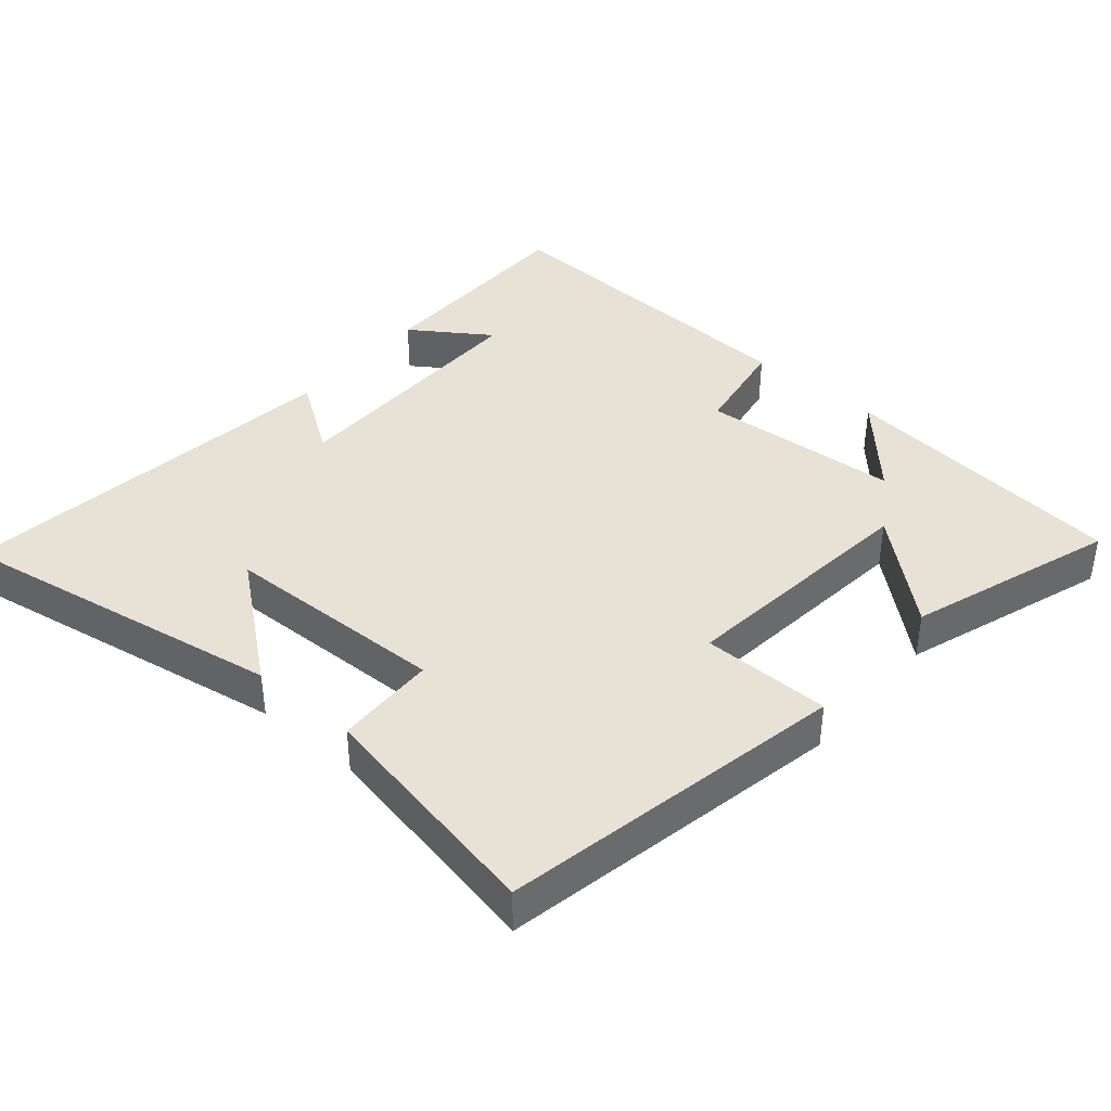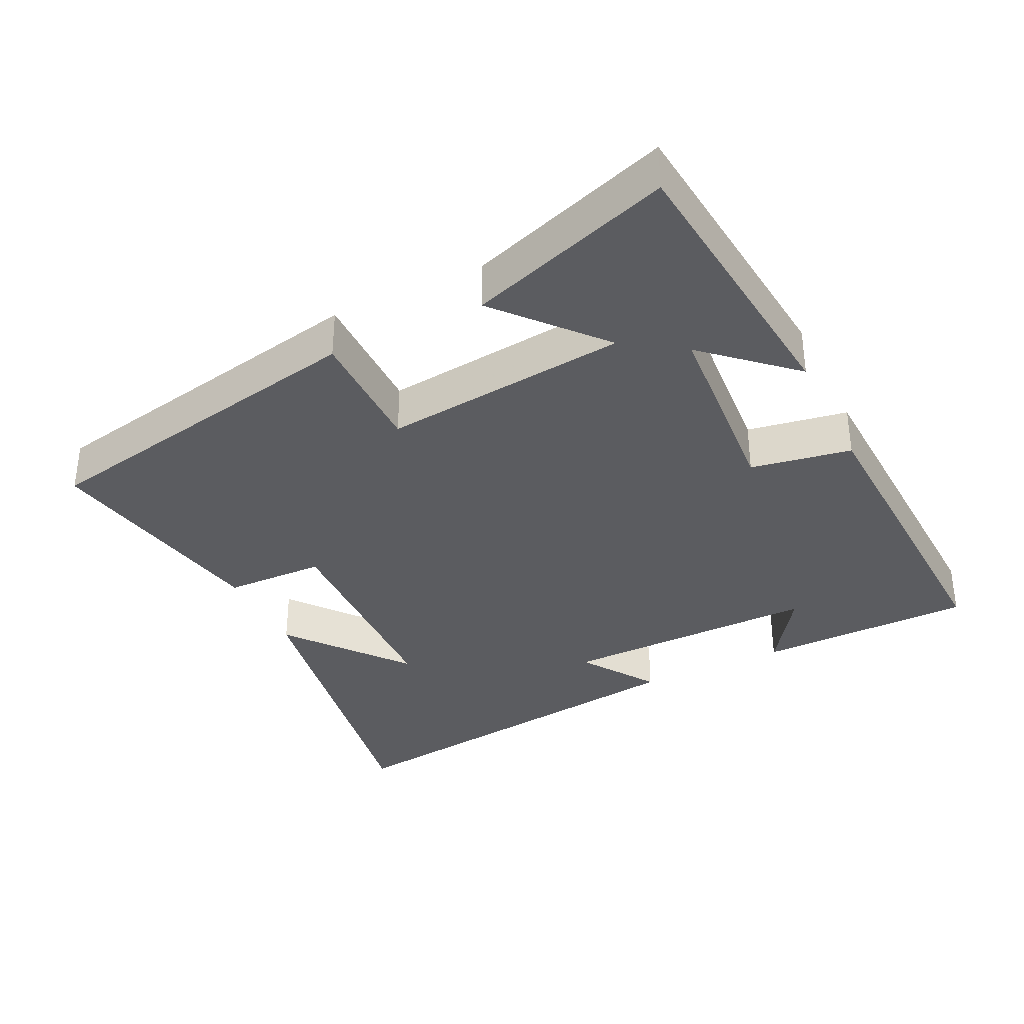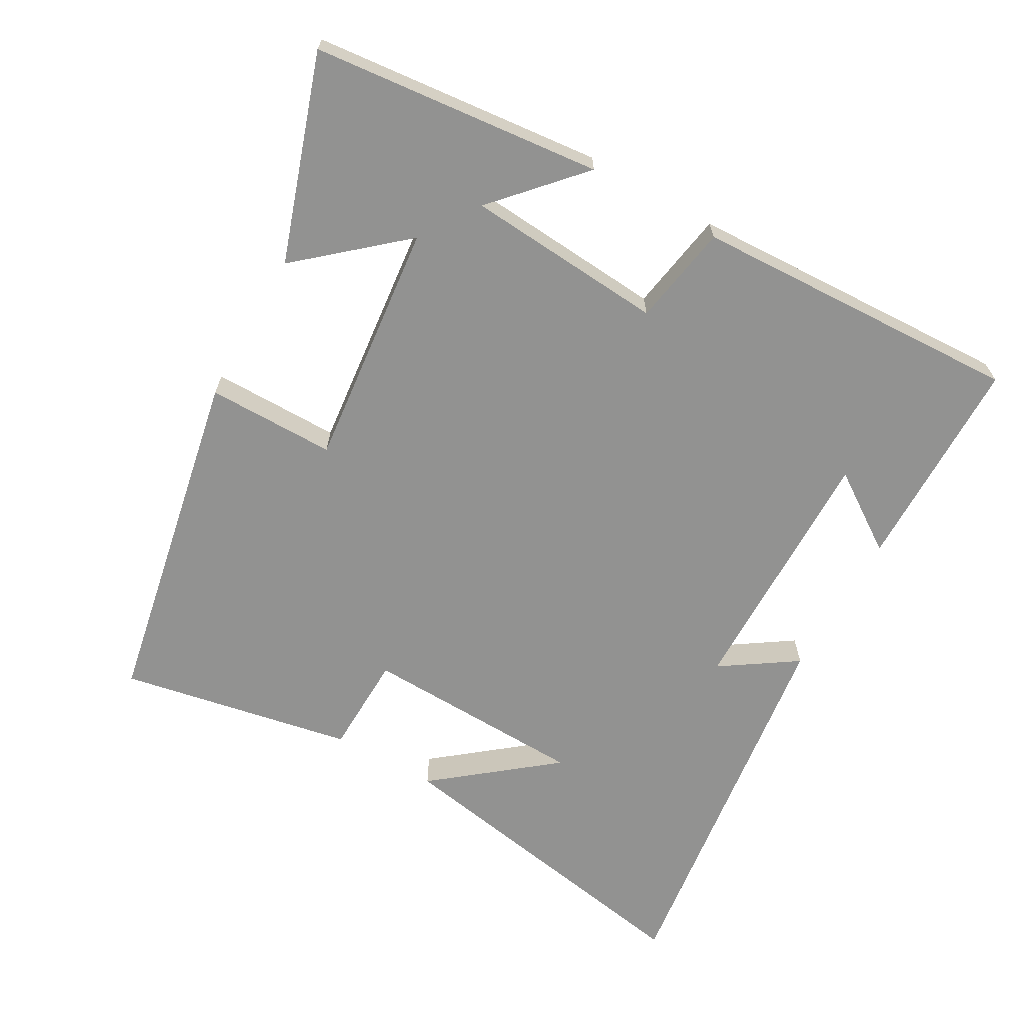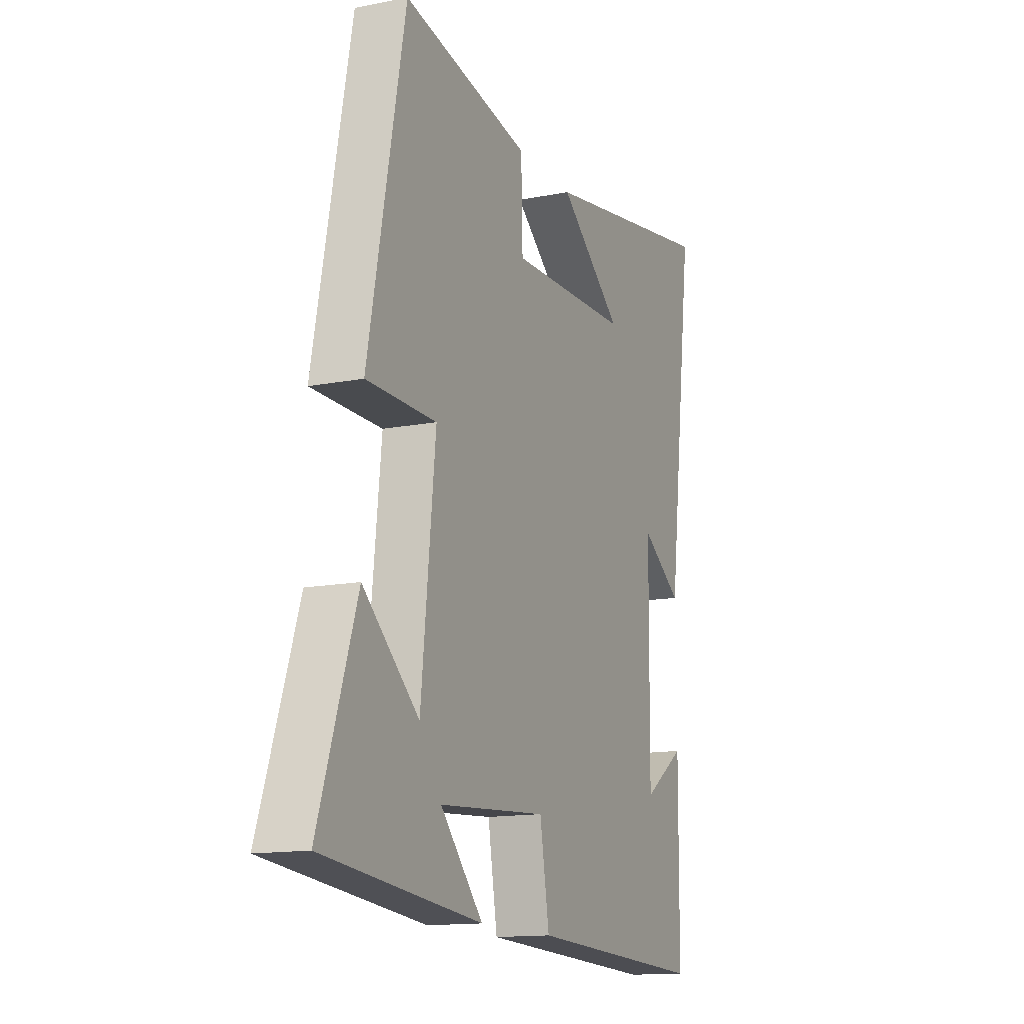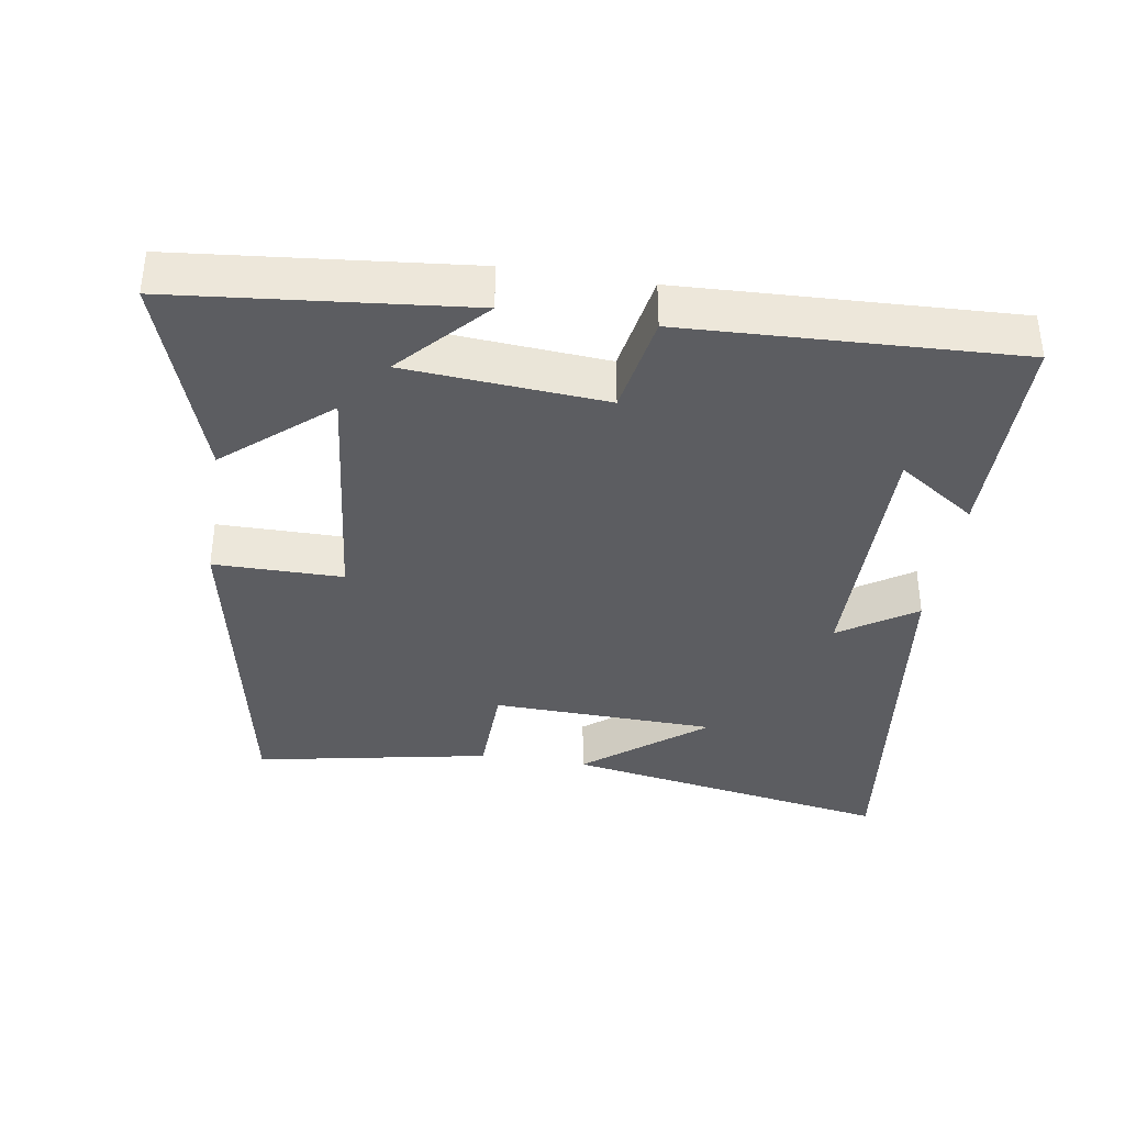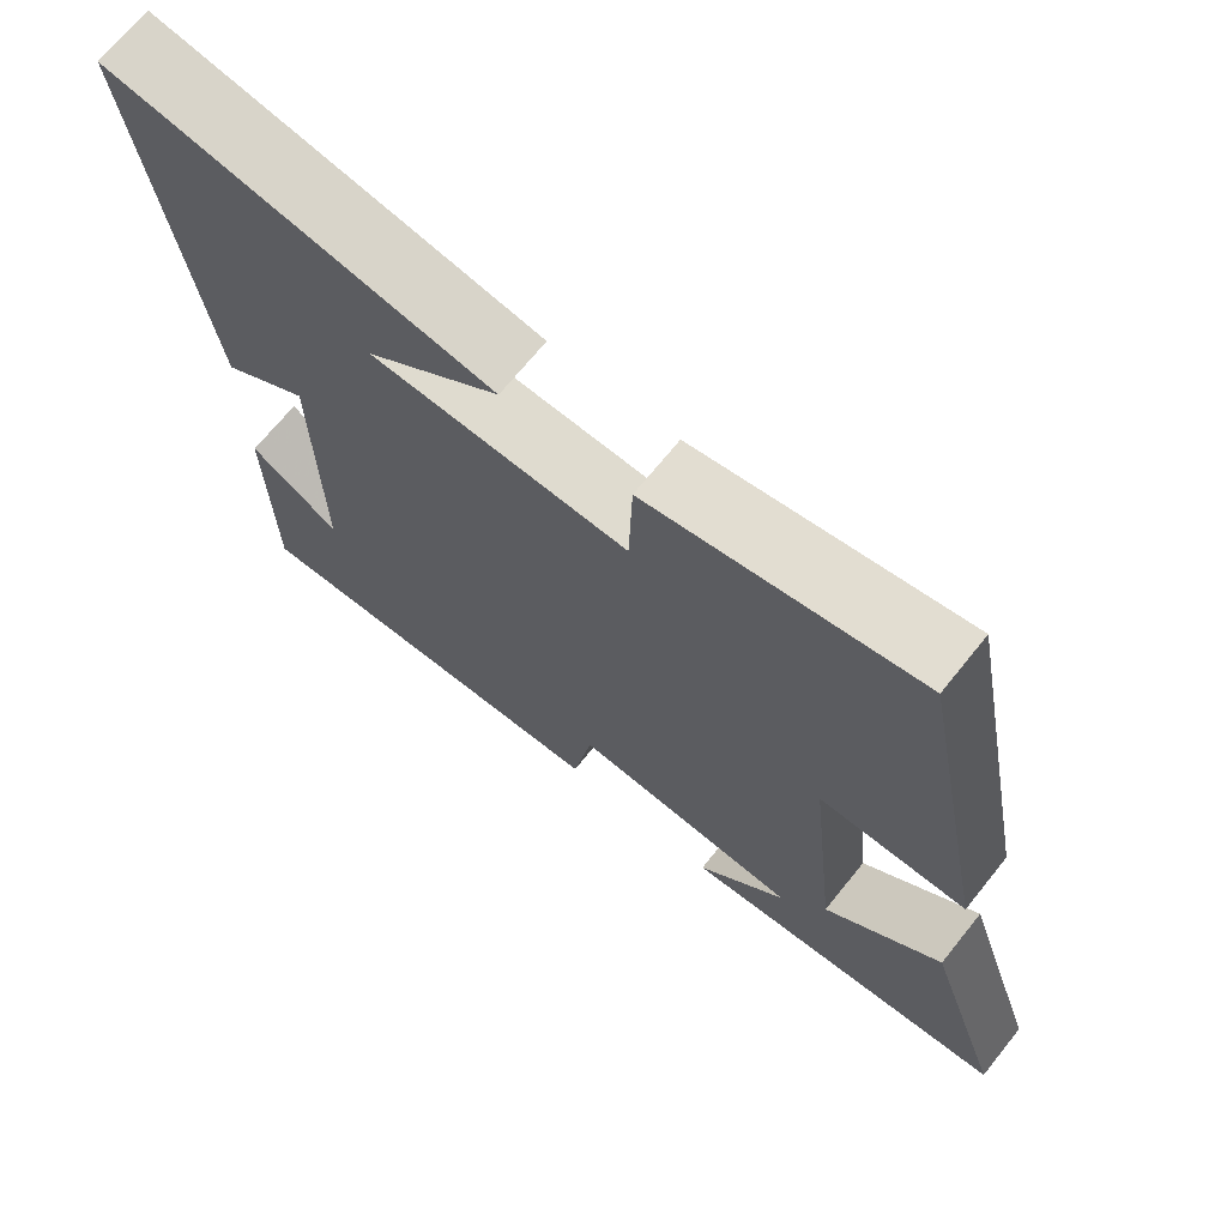
<metadata>
{"format":"obj","ext":"obj","renderer":"f3d","projection":"perspective","resolution":1024,"background":"white","views":[{"elev":40.2,"azim":40.6,"up":"+Y"},{"elev":-35.3,"azim":116.0,"up":"+Y"},{"elev":-66.3,"azim":150.5,"up":"+Y"},{"elev":-14.1,"azim":113.5,"up":"+Z"},{"elev":-37.0,"azim":170.9,"up":"+Y"},{"elev":69.6,"azim":38.9,"up":"+Z"}]}
</metadata>
<code>
v -0.573 0.07 0.584
v -0.094 0.07 0.5
v -0.264 0.07 0.364
v 0.06 0.07 0.354
v 0.064 0.07 0.5
v 0.403 0.07 0.565
v 0.5 0.07 0.067
v 0.314 0.07 0.067
v 0.352 0.07 -0.289
v 0.5 0.07 -0.161
v 0.6 0.07 -0.458
v 0.181 0.07 -0.5
v 0.294 0.07 -0.376
v 0.006 0.07 -0.354
v -0.019 0.07 -0.5
v -0.497 0.07 -0.52
v -0.5 0.07 -0.206
v -0.387 0.07 -0.283
v -0.391 0.07 0.091
v -0.5 0.07 0.018
v -0.573 0 0.584
v -0.094 0 0.5
v -0.264 0 0.364
v 0.06 0 0.354
v 0.064 0 0.5
v 0.403 0 0.565
v 0.5 0 0.067
v 0.314 0 0.067
v 0.352 0 -0.289
v 0.5 0 -0.161
v 0.6 0 -0.458
v 0.181 0 -0.5
v 0.294 0 -0.376
v 0.006 0 -0.354
v -0.019 0 -0.5
v -0.497 0 -0.52
v -0.5 0 -0.206
v -0.387 0 -0.283
v -0.391 0 0.091
v -0.5 0 0.018
f 19 20 1
f 16 17 18
f 14 15 16 18
f 13 14 18 19
f 10 11 12 13
f 9 10 13
f 8 9 13 19
f 6 7 8
f 5 6 8
f 4 5 8
f 3 4 8 19
f 1 2 3
f 1 3 19
f 21 40 39
f 38 37 36
f 38 36 35 34
f 39 38 34 33
f 33 32 31 30
f 33 30 29
f 39 33 29 28
f 28 27 26
f 28 26 25
f 28 25 24
f 39 28 24 23
f 23 22 21
f 39 23 21
f 1 21 22 2
f 2 22 23 3
f 3 23 24 4
f 4 24 25 5
f 5 25 26 6
f 6 26 27 7
f 7 27 28 8
f 8 28 29 9
f 9 29 30 10
f 10 30 31 11
f 11 31 32 12
f 12 32 33 13
f 13 33 34 14
f 14 34 35 15
f 15 35 36 16
f 16 36 37 17
f 17 37 38 18
f 18 38 39 19
f 19 39 40 20
f 20 40 21 1

</code>
